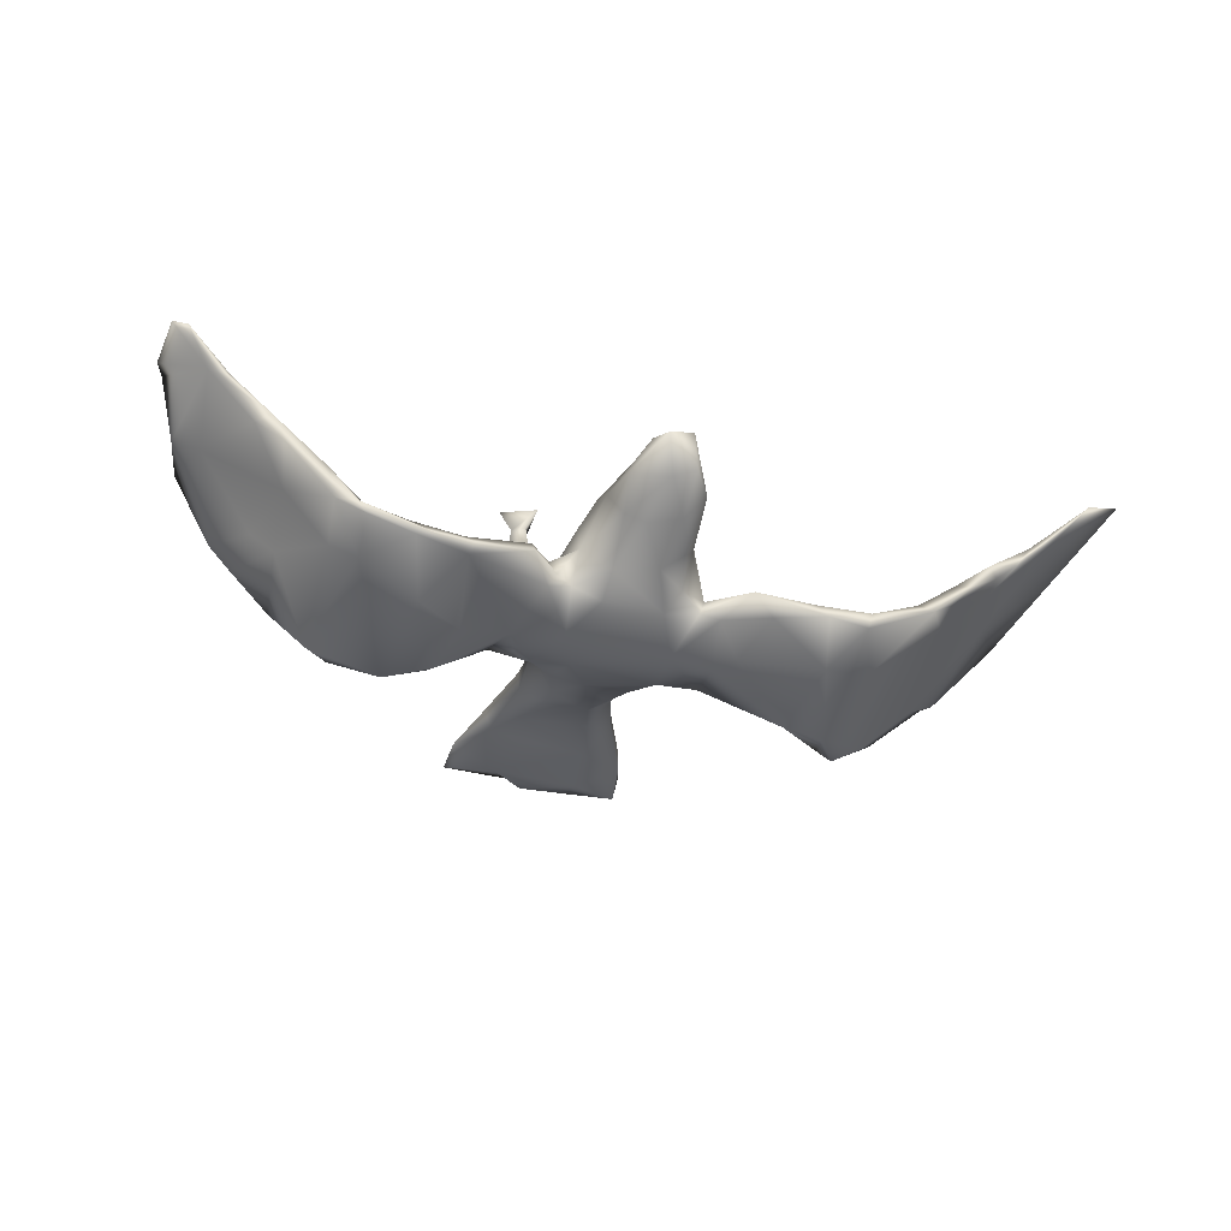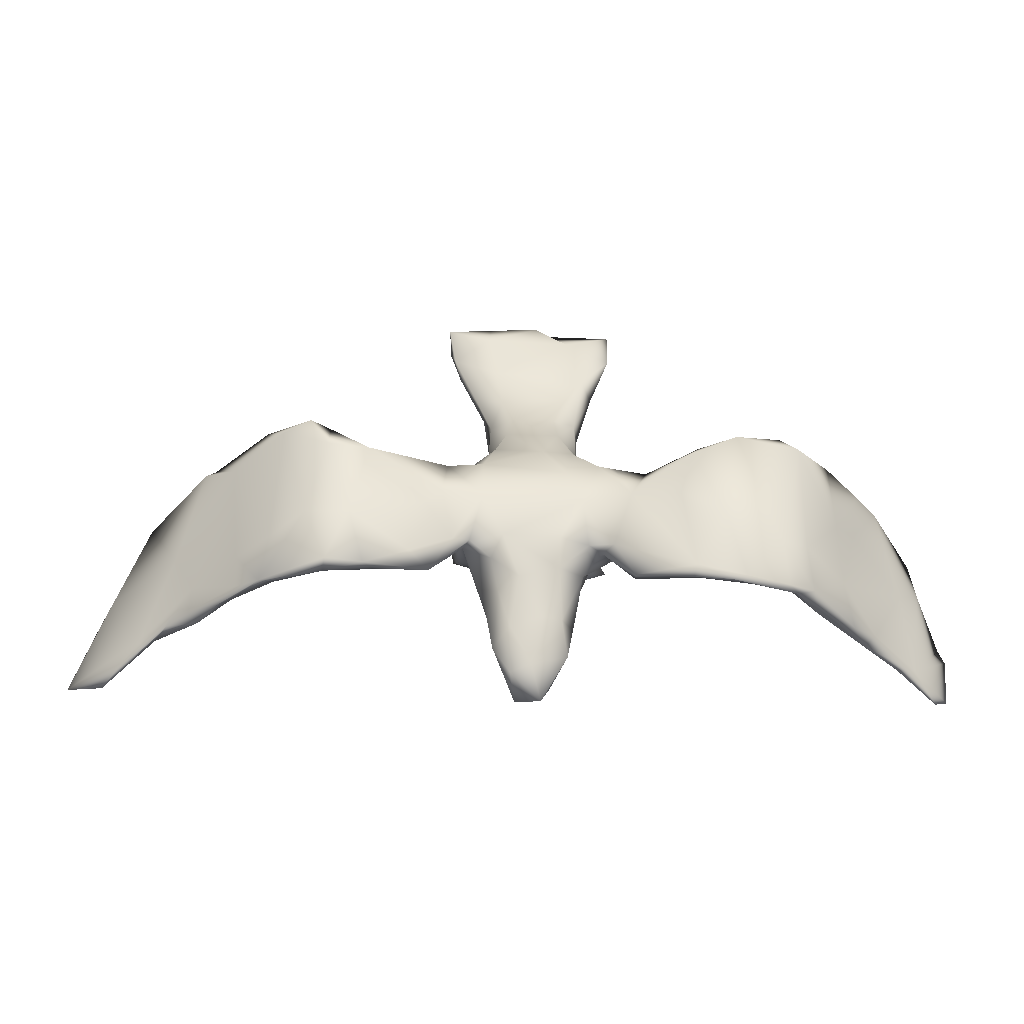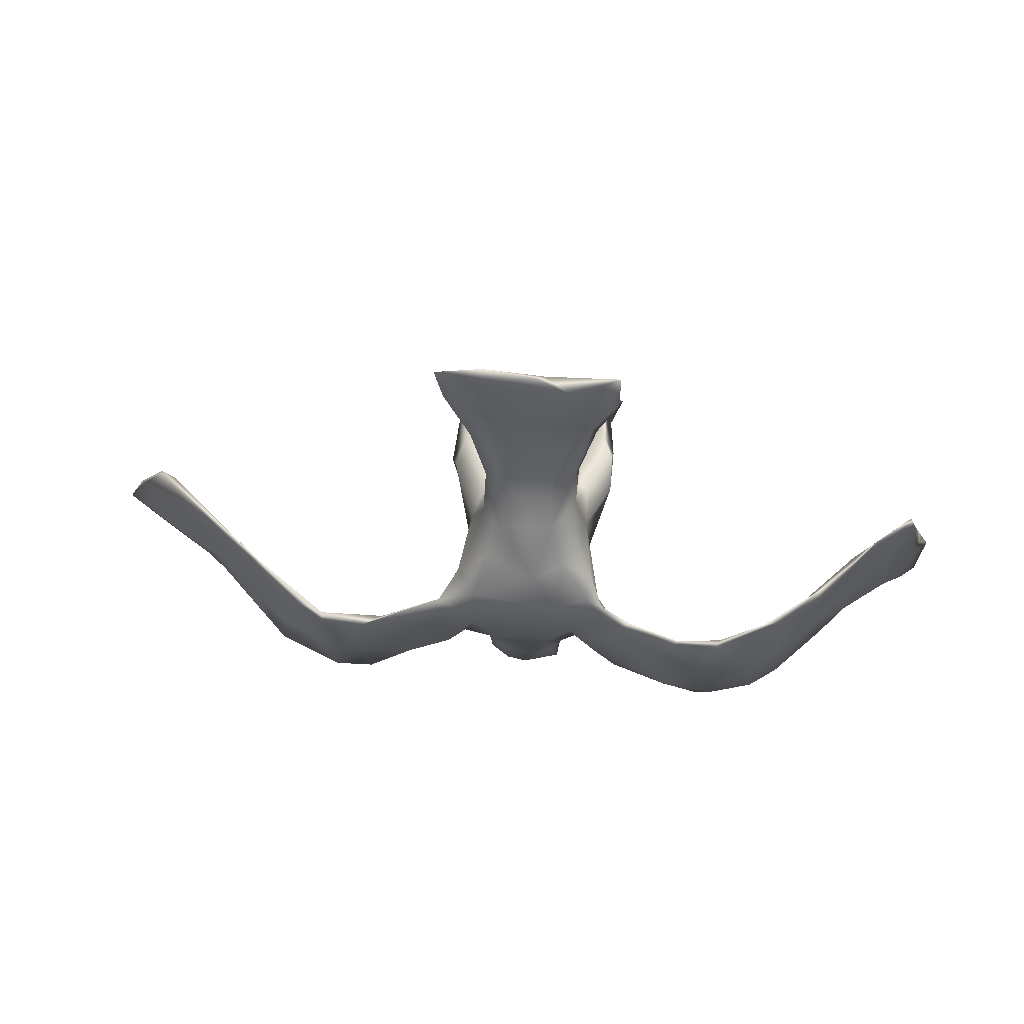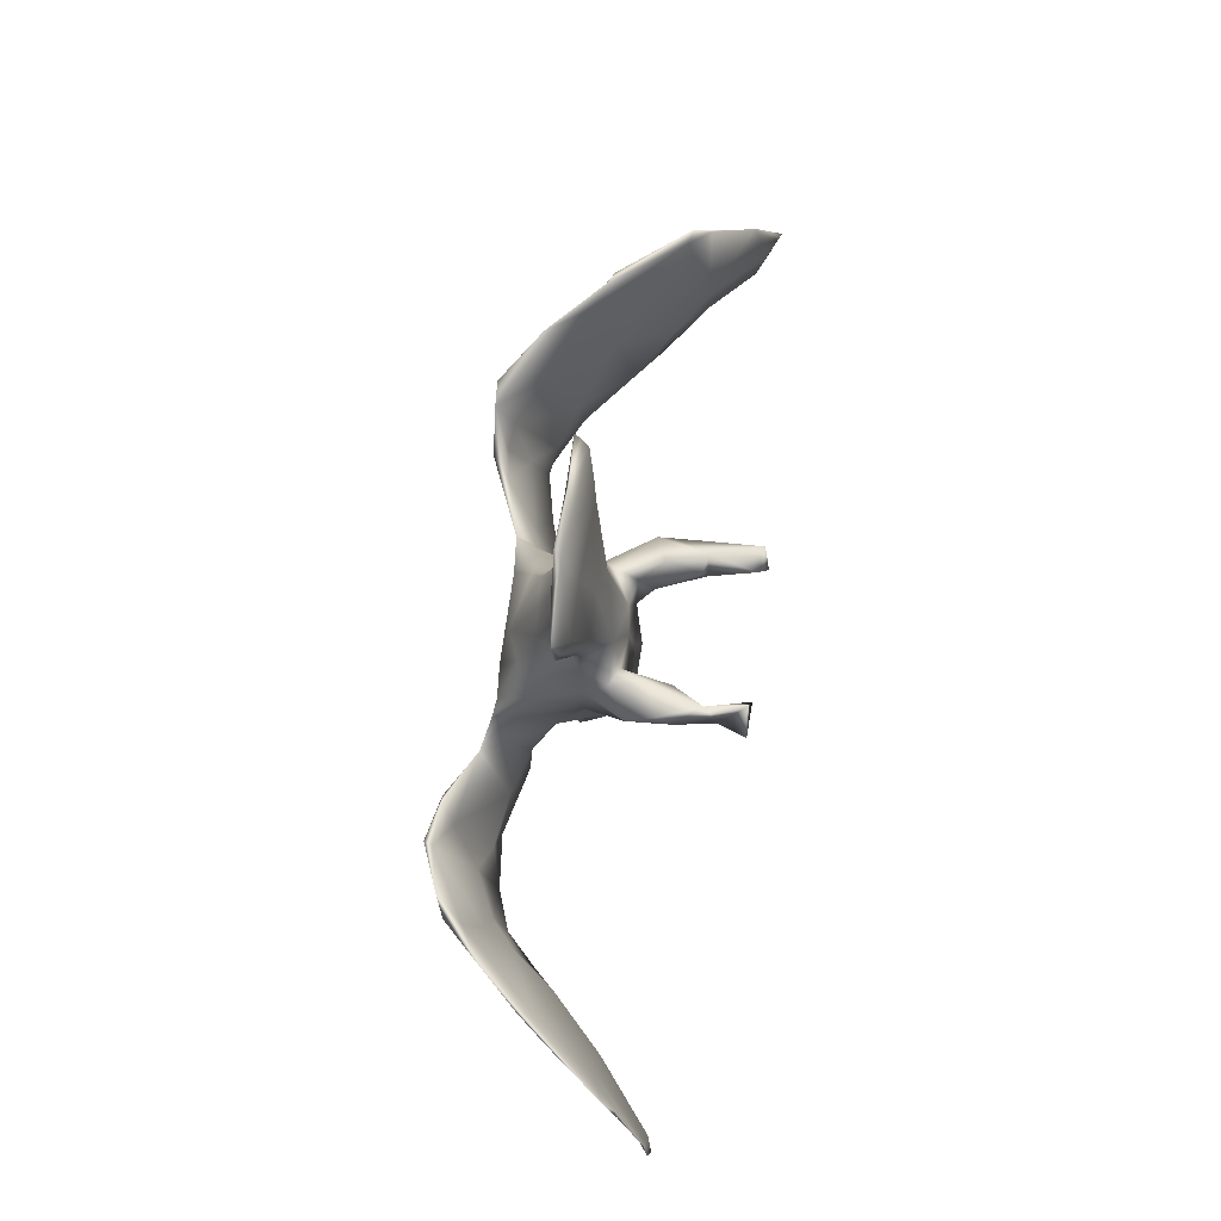
<metadata>
{"format":"obj","ext":"obj","renderer":"f3d","projection":"perspective","resolution":1024,"background":"white","views":[{"elev":-37.1,"azim":-16.4,"up":"+Z"},{"elev":-46.1,"azim":178.7,"up":"+Y"},{"elev":51.4,"azim":-174.4,"up":"+Y"},{"elev":74.3,"azim":-82.1,"up":"+Y"}]}
</metadata>
<code>
v 0.7537 -0.09134 0.1813
v 0.8004 -0.1972 0.228
v 0.7556 -0.1914 0.2079
v 0.733 -0.05979 0.155
v 0.7326 -0.2223 0.1927
v 0.6707 0.05398 0.08555
v 0.6664 -0.1731 0.1226
v 0.6601 -0.1922 0.1251
v 0.6139 -0.04373 0.05641
v 0.6409 -0.1739 0.1238
v 0.648 0.04943 0.08032
v 0.5501 0.08569 -0.03402
v 0.6399 -0.1238 0.1205
v 0.6164 -0.174 0.0845
v 0.568 0.08405 -0.02588
v 0.5784 -0.1356 0.07687
v 0.5603 -0.1892 0.05957
v 0.5771 -0.1734 0.05005
v 0.5749 -0.1255 0.04107
v 0.5009 -0.1744 0.0162
v 0.506 -0.05747 -0.0158
v 0.4537 0.0902 -0.1212
v 0.5127 0.06191 -0.05327
v 0.4935 -0.1877 -0.02897
v 0.4949 -0.1258 -0.03673
v 0.5219 -0.1987 0.003923
v 0.5125 0.05225 -0.06769
v 0.422 0.06011 -0.1522
v 0.4349 -0.1292 -0.09059
v 0.4468 -0.2103 -0.0693
v 0.374 0.05904 -0.1832
v 0.4247 -0.2003 -0.05518
v 0.339 -0.0245 -0.1528
v 0.4263 -0.145 -0.06435
v 0.3758 -0.1088 -0.131
v 0.4188 -0.01295 -0.113
v 0.3607 -0.1728 -0.09063
v 0.3399 -0.2188 -0.1024
v 0.3372 -0.2071 -0.1217
v 0.3419 0.003061 -0.182
v 0.3176 -0.1892 -0.0997
v 0.3063 -0.106 -0.1264
v 0.2907 -0.01862 -0.1565
v 0.275 -0.2113 -0.1169
v 0.3393 0.0373 -0.1825
v 0.2572 -0.2061 -0.09501
v 0.3012 -0.1205 -0.1448
v 0.2356 -0.1841 -0.08125
v 0.1885 -0.07136 -0.1018
v 0.2399 -0.009075 -0.1472
v 0.2008 -0.1703 -0.1047
v 0.1684 -0.1849 -0.07365
v 0.1479 -0.03662 -0.09201
v 0.2732 -0.000386 -0.1767
v 0.1476 0.5019 -0.02402
v 0.177 -0.07129 -0.1193
v 0.1414 0.01833 -0.1202
v 0.1361 0.4308 -0.01058
v 0.1495 -0.04055 -0.1196
v 0.1432 0.1089 0.1249
v 0.146 0.4588 -0.003799
v 0.1592 -0.1506 -0.0561
v 0.1342 0.1327 0.09764
v 0.1314 0.009254 -0.08697
v 0.1136 -0.1092 -0.04914
v 0.1021 -0.1219 -0.08269
v 0.1052 0.03209 0.0278
v 0.1197 0.08546 0.1445
v 0.1254 0.3935 0.005044
v 0.1299 -0.1355 -0.09949
v 0.112 0.1268 0.2175
v 0.1341 0.1561 0.2571
v 0.1197 -0.07848 -0.03982
v 0.1087 -0.009886 -0.003851
v 0.09333 0.1534 0.2489
v 0.08068 0.2915 0.01906
v 0.1145 0.1458 0.1766
v 0.0972 0.08419 0.01772
v 0.1184 0.06108 0.0876
v 0.09428 0.3273 3.5e-05
v 0.09081 0.1618 0.1159
v 0.08818 -0.003242 0.04183
v 0.08176 0.06283 0.1045
v 0.09966 0.1533 0.2673
v 0.1118 0.05134 -0.0785
v 0.0462 -0.1201 -0.09491
v 0.0914 0.1073 0.1789
v 0.06775 0.2396 -0.01017
v 0.08414 0.1397 0.1706
v 0.07266 0.1438 -0.01135
v 0.07075 -0.1695 0.0568
v 0.06745 0.1862 0.02854
v 0.05567 0.03535 0.07794
v 0.08514 -0.08798 0.04441
v 0.07253 0.4779 -0.02582
v 0.06627 0.08957 0.1036
v 0.04655 0.3056 -0.0189
v 0.08088 -0.1592 0.000479
v 0.07705 0.1333 0.04105
v 0.06637 0.1242 0.07901
v 0.05949 0.3914 -0.01739
v 0.08043 0.03092 -0.1142
v 0.06112 -0.288 0.00217
v 0.05938 0.1048 -0.08165
v 0.07972 -0.04356 -0.1157
v 0.06569 -0.1472 -0.06591
v 0.02426 0.128 0.06971
v 0.03583 0.2505 0.03684
v 0.03965 0.1662 -0.0627
v 0.05269 -0.204 -0.04574
v 0.05303 -0.05233 0.08083
v 0.06991 0.5134 -0.02034
v 0.04004 -0.276 0.06857
v 0.03271 -0.2624 -0.02488
v 0.02341 -0.3496 0.06551
v 0.03184 -0.3337 0.009336
v 0.02227 -0.06836 0.09238
v 0.02593 0.238 -0.03562
v 0.04868 -0.1318 0.08324
v 0.0185 -0.1904 -0.06835
v -0.01332 0.3112 0.02565
v 0.1004 0.3792 0.01116
v -0.00248 -0.3242 -0.00282
v 0.02635 -0.1966 0.08464
v -0.03706 -0.2538 0.07866
v -0.005451 -0.293 0.08538
v -0.02538 0.3963 0.006084
v -0.007656 0.02891 0.08412
v -0.07393 0.4696 -0.02436
v -0.05024 -0.1237 -0.09371
v -0.02015 -0.2498 -0.03501
v -0.01671 0.12 0.07537
v -0.01885 -0.3621 0.04682
v -0.03344 -0.326 0.06073
v -0.05718 -0.09928 0.08864
v -0.04629 -0.1438 0.08816
v -0.04461 0.1716 0.0567
v -0.1143 0.406 0.007581
v -0.04644 0.238 -0.03259
v -0.02301 0.0759 -0.1044
v -0.05265 -0.2468 -0.02323
v -0.06228 -0.3046 0.003162
v -0.0662 -0.1526 0.07883
v -0.0494 0.003146 0.08252
v -0.08438 0.2551 -0.006339
v -0.06081 0.01149 -0.1159
v -0.04914 -0.1715 -0.06945
v -0.07375 -0.2252 0.02475
v -0.07838 0.04405 0.08651
v -0.05128 0.17 -0.05842
v -0.06633 0.3173 -0.01522
v -0.01705 0.5084 -0.02744
v -0.06926 0.1166 0.06989
v -0.08664 0.1546 0.01152
v -0.08341 0.1159 0.1496
v -0.08993 0.1453 0.11
v -0.0907 -0.1392 -0.0151
v -0.08965 0.2375 0.01697
v -0.07333 0.0957 -0.08268
v -0.09178 0.01113 0.0558
v -0.09298 0.07534 0.1345
v -0.09819 -0.1234 -0.07534
v -0.08806 -0.05403 -0.1129
v -0.09722 0.1028 -0.04625
v -0.1062 0.08436 0.01997
v -0.1141 0.02237 0.02158
v -0.08939 -0.1203 0.03922
v -0.1121 0.1257 0.2291
v -0.1151 0.1403 0.1978
v -0.1228 -0.0754 -0.02623
v -0.121 0.05757 -0.07003
v -0.1215 -0.1256 -0.05809
v -0.07818 0.2894 0.02696
v -0.03097 0.5019 -0.01636
v -0.1184 0.03391 -0.11
v -0.1392 -0.1406 -0.09628
v -0.1107 0.1121 0.1858
v -0.1021 0.1371 0.05611
v -0.1363 -0.004926 -0.07232
v -0.09362 0.1206 0.2678
v -0.1146 0.1699 0.2591
v -0.1015 0.3764 -0.01042
v -0.1443 0.1236 0.1551
v -0.1526 0.5033 -0.01245
v -0.1332 0.0859 0.1445
v -0.1546 -0.1284 -0.05616
v -0.1352 0.1301 0.2213
v -0.1368 0.0722 0.08326
v -0.1437 0.1059 0.08495
v -0.1418 0.1436 0.1304
v -0.1735 -0.1971 -0.08226
v -0.1176 0.3471 0.01233
v -0.1533 0.1419 0.2656
v -0.1519 0.4352 -0.008509
v -0.1709 -0.0402 -0.1182
v -0.1662 -0.04524 -0.09083
v -0.1744 -0.1839 -0.05846
v -0.1448 0.02426 -0.1137
v -0.2512 -0.061 -0.1425
v -0.1955 -0.001492 -0.1267
v -0.2722 -0.2008 -0.1134
v -0.2803 -0.2078 -0.08805
v -0.2724 0.005156 -0.1708
v -0.2812 0.0168 -0.1692
v -0.2253 -0.1495 -0.08081
v -0.3067 -0.1724 -0.09566
v -0.3063 -0.02955 -0.1495
v -0.2661 -0.2173 -0.1017
v -0.3529 0.0334 -0.1716
v -0.366 -0.2121 -0.07993
v -0.353 -0.221 -0.11
v -0.3551 -0.1131 -0.1108
v -0.327 -0.2281 -0.108
v -0.324 -0.1089 -0.1413
v -0.4462 -0.08322 -0.08416
v -0.348 0.03289 -0.1848
v -0.42 -0.138 -0.1047
v -0.4258 -0.2194 -0.08745
v -0.4234 -0.1396 -0.0783
v -0.4313 -0.2049 -0.05634
v -0.4607 0.02569 -0.1111
v -0.4635 -0.1254 -0.08137
v -0.4266 0.06251 -0.1526
v -0.4646 -0.1422 -0.04225
v -0.441 -0.224 -0.0708
v -0.4709 -0.2061 -0.05903
v -0.52 0.07175 -0.07617
v -0.5311 -0.0277 -0.03401
v -0.4619 0.05602 -0.1363
v -0.4839 -0.2065 -0.004496
v -0.581 0.05218 0.01551
v -0.5362 -0.1263 0.003175
v -0.5193 -0.1754 0.03154
v -0.6045 -0.1604 0.1137
v -0.5509 -0.2029 0.03245
v -0.5725 -0.2017 0.07941
v -0.595 -0.1804 0.07604
v -0.621 0.07654 0.03768
v -0.5825 0.07247 -0.008974
v -0.5668 -0.009661 0.004912
v -0.6374 -0.02415 0.1063
v -0.6389 -0.1982 0.142
v -0.6728 -0.1919 0.1503
v -0.6884 0.03703 0.1281
v -0.6597 -0.05014 0.1156
v -0.7115 -0.1904 0.2017
v -0.7105 -0.2279 0.1971
v -0.7027 -0.01264 0.1526
v -0.7444 -0.1252 0.204
v -0.7339 -0.1036 0.1978
v -0.7344 -0.2134 0.2103
v 0.6842 0.02667 0.114
f 55 58 95
f 231 239 238
f 80 69 76
f 76 69 122
f 121 122 127
f 121 127 173
f 112 55 95
f 240 245 238
f 174 129 184
f 184 129 194
f 61 58 55
f 112 174 61
f 122 61 174
f 127 122 174
f 127 174 138
f 138 174 184
f 138 184 194
f 58 61 69
f 69 61 122
f 127 138 173
f 192 173 138
f 63 81 77
f 81 63 99
f 33 45 43
f 36 45 33
f 31 28 40
f 28 35 40
f 207 204 209
f 154 137 158
f 132 107 137
f 107 108 137
f 107 92 108
f 145 154 158
f 137 173 158
f 137 121 173
f 108 121 137
f 92 76 108
f 88 76 92
f 145 158 192
f 173 192 158
f 182 151 145
f 108 122 121
f 76 122 108
f 80 88 97
f 88 80 76
f 194 182 192
f 182 145 192
f 101 97 151
f 80 97 101
f 58 80 101
f 129 182 194
f 182 101 151
f 129 101 182
f 95 101 129
f 58 101 95
f 126 124 125
f 126 113 124
f 237 236 243
f 61 55 112
f 235 236 237
f 233 234 236
f 148 143 167
f 125 143 148
f 125 136 143
f 125 124 136
f 91 119 124
f 113 91 124
f 17 16 20
f 10 16 17
f 14 10 17
f 14 17 18
f 19 14 18
f 151 139 145
f 18 17 26
f 44 52 51
f 52 46 48
f 46 52 44
f 44 38 46
f 46 41 48
f 38 41 46
f 39 38 44
f 38 37 41
f 38 32 37
f 39 30 38
f 30 32 38
f 217 218 226
f 217 211 218
f 214 211 217
f 206 212 210
f 201 211 214
f 201 213 211
f 202 205 206
f 197 205 202
f 176 191 201
f 51 52 70
f 47 44 51
f 41 42 48
f 47 39 44
f 37 42 41
f 30 39 35
f 29 30 35
f 206 207 212
f 205 207 206
f 199 201 214
f 195 176 201
f 105 86 163
f 229 217 222
f 105 70 66
f 86 130 163
f 62 48 49
f 176 172 191
f 210 212 219
f 217 226 222
f 229 222 228
f 27 25 29
f 27 29 28
f 21 36 34
f 146 105 163
f 196 200 205
f 215 221 231
f 222 232 228
f 49 53 62
f 62 53 73
f 65 62 73
f 66 65 106
f 86 66 106
f 66 86 105
f 130 86 147
f 130 147 162
f 130 162 163
f 163 162 176
f 162 157 172
f 162 172 176
f 172 157 186
f 170 179 196
f 186 170 196
f 186 196 205
f 219 215 224
f 24 30 25
f 25 30 29
f 20 34 32
f 48 62 52
f 52 62 65
f 52 65 66
f 70 52 66
f 65 98 106
f 98 110 106
f 106 110 120
f 86 106 120
f 86 120 147
f 141 148 157
f 147 141 157
f 147 157 162
f 197 172 186
f 191 172 197
f 197 186 205
f 210 219 220
f 219 224 220
f 230 220 224
f 233 230 224
f 232 222 226
f 24 26 30
f 30 26 20
f 30 20 32
f 32 34 37
f 120 110 114
f 120 114 131
f 147 120 131
f 147 131 141
f 220 230 225
f 225 230 226
f 110 103 114
f 114 123 131
f 131 123 141
f 163 176 195
f 59 56 70
f 56 51 70
f 47 51 56
f 48 42 49
f 42 50 49
f 37 33 42
f 35 39 47
f 34 33 37
f 212 215 219
f 214 217 216
f 203 199 214
f 200 207 205
f 199 195 201
f 59 70 105
f 54 47 56
f 50 42 43
f 40 47 54
f 42 33 43
f 35 47 40
f 34 36 33
f 28 29 35
f 215 209 221
f 216 217 229
f 212 209 215
f 207 209 212
f 203 214 216
f 246 241 250
f 234 241 246
f 3 1 13
f 13 252 11
f 5 3 10
f 3 13 10
f 4 2 7
f 251 249 243
f 58 69 80
f 251 247 246
f 5 2 3
f 60 63 77
f 60 77 72
f 87 77 89
f 77 81 89
f 96 87 89
f 169 155 156
f 155 169 177
f 169 156 190
f 169 190 183
f 60 72 71
f 60 71 68
f 68 71 87
f 161 155 177
f 161 177 185
f 177 168 187
f 177 187 183
f 185 177 183
f 229 228 227
f 246 249 251
f 2 4 1
f 6 4 9
f 165 188 189
f 149 185 188
f 160 188 166
f 149 132 153
f 128 132 149
f 128 149 144
f 128 93 132
f 96 100 93
f 93 83 96
f 79 83 93
f 82 67 79
f 63 67 78
f 63 79 67
f 243 242 247
f 252 6 11
f 178 165 189
f 165 178 154
f 178 137 154
f 153 137 178
f 132 137 153
f 93 107 132
f 100 107 93
f 100 99 107
f 63 78 99
f 50 57 53
f 99 92 107
f 99 90 92
f 78 90 99
f 73 74 94
f 64 74 73
f 228 240 239
f 239 227 228
f 166 165 179
f 179 165 171
f 64 85 74
f 164 171 165
f 164 159 171
f 164 150 159
f 90 85 104
f 12 15 27
f 154 150 164
f 150 140 159
f 109 140 150
f 109 104 140
f 116 133 123
f 133 134 142
f 142 123 133
f 114 116 123
f 103 116 114
f 141 142 148
f 141 123 142
f 171 175 198
f 171 159 175
f 154 164 165
f 78 85 90
f 152 95 129
f 6 12 11
f 72 77 75
f 75 77 87
f 75 87 71
f 181 180 169
f 169 168 177
f 169 183 187
f 181 169 187
f 181 187 193
f 169 180 168
f 168 180 187
f 187 180 193
f 72 75 84
f 71 72 84
f 75 71 84
f 180 181 193
f 90 104 109
f 92 90 88
f 145 150 154
f 139 150 145
f 118 150 139
f 151 118 139
f 109 150 118
f 88 109 118
f 97 88 118
f 88 90 109
f 151 97 118
f 133 115 134
f 116 115 133
f 134 126 125
f 113 126 115
f 103 115 116
f 113 115 103
f 134 148 142
f 134 125 148
f 103 98 113
f 226 230 235
f 230 236 235
f 233 236 230
f 98 91 113
f 17 20 26
f 18 26 24
f 232 235 237
f 232 226 235
f 157 148 167
f 98 65 91
f 65 94 91
f 20 21 34
f 19 24 25
f 19 18 24
f 241 233 224
f 215 231 224
f 157 170 186
f 157 167 170
f 73 94 65
f 19 25 27
f 9 19 27
f 228 232 240
f 98 103 110
f 73 53 64
f 179 198 196
f 198 175 195
f 175 163 195
f 171 198 179
f 175 146 163
f 102 146 140
f 146 102 105
f 57 105 102
f 57 102 85
f 57 59 105
f 57 85 64
f 53 57 64
f 49 50 53
f 36 22 45
f 23 22 36
f 21 23 36
f 223 229 227
f 159 146 175
f 140 146 159
f 104 102 140
f 104 85 102
f 22 31 45
f 12 6 15
f 22 27 28
f 218 225 226
f 225 210 220
f 218 211 225
f 213 210 225
f 211 213 225
f 208 202 210
f 202 206 210
f 208 210 213
f 213 201 208
f 208 191 202
f 201 191 208
f 191 197 202
f 198 195 200
f 195 203 200
f 54 59 57
f 248 241 244
f 136 119 117
f 160 149 188
f 16 11 21
f 82 79 93
f 82 93 111
f 111 93 117
f 117 93 128
f 160 144 149
f 9 4 7
f 9 7 19
f 11 16 13
f 117 128 144
f 135 117 144
f 119 111 117
f 136 117 135
f 245 237 243
f 10 13 16
f 236 234 242
f 242 234 246
f 8 7 5
f 8 5 10
f 14 8 10
f 243 236 242
f 247 242 246
f 243 247 251
f 192 138 194
f 189 188 183
f 188 185 183
f 161 185 149
f 149 155 161
f 149 153 155
f 83 87 96
f 83 68 87
f 79 68 83
f 79 60 68
f 60 79 63
f 190 189 183
f 178 189 190
f 190 156 178
f 155 153 156
f 89 100 96
f 89 81 100
f 241 231 244
f 156 153 178
f 81 99 100
f 7 8 14
f 232 237 245
f 233 241 234
f 143 135 167
f 136 135 143
f 136 124 119
f 94 111 119
f 91 94 119
f 20 16 21
f 7 14 19
f 240 232 245
f 135 160 167
f 94 82 111
f 170 166 179
f 170 160 166
f 160 170 167
f 135 144 160
f 94 74 82
f 74 67 82
f 11 23 21
f 165 166 188
f 85 78 67
f 9 27 15
f 11 12 23
f 6 9 15
f 224 231 241
f 74 85 67
f 241 248 250
f 5 7 2
f 196 198 200
f 45 40 54
f 54 56 59
f 238 244 231
f 207 200 204
f 195 199 203
f 200 203 204
f 115 126 134
f 112 95 152
f 1 4 252
f 22 28 31
f 239 240 238
f 45 54 50
f 43 45 50
f 244 238 245
f 152 129 174
f 12 22 23
f 248 245 243
f 174 112 152
f 221 223 227
f 209 223 221
f 204 216 209
f 209 216 223
f 227 231 221
f 216 229 223
f 31 40 45
f 246 250 249
f 244 245 248
f 216 204 203
f 54 57 50
f 231 227 239
f 1 3 2
f 12 27 22
f 252 4 6
f 243 249 250
f 248 243 250
f 13 1 252

</code>
